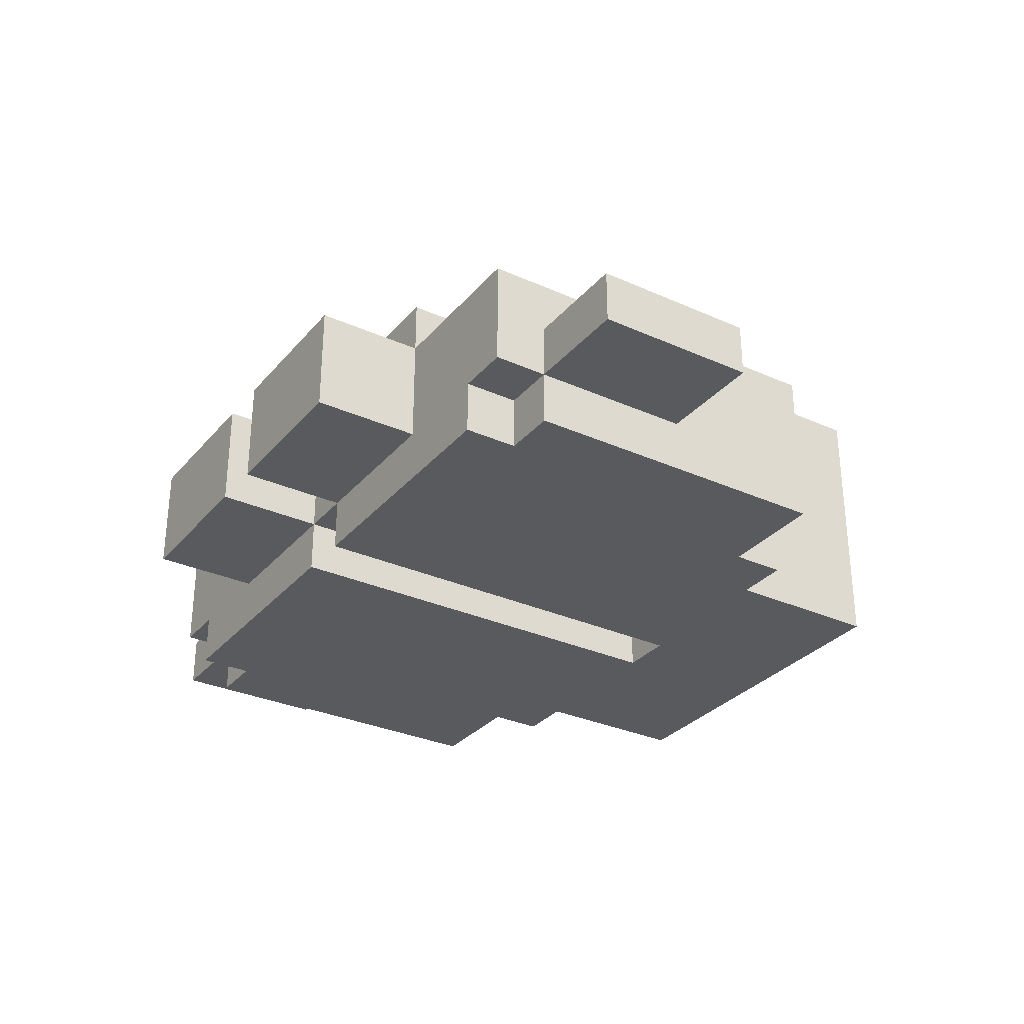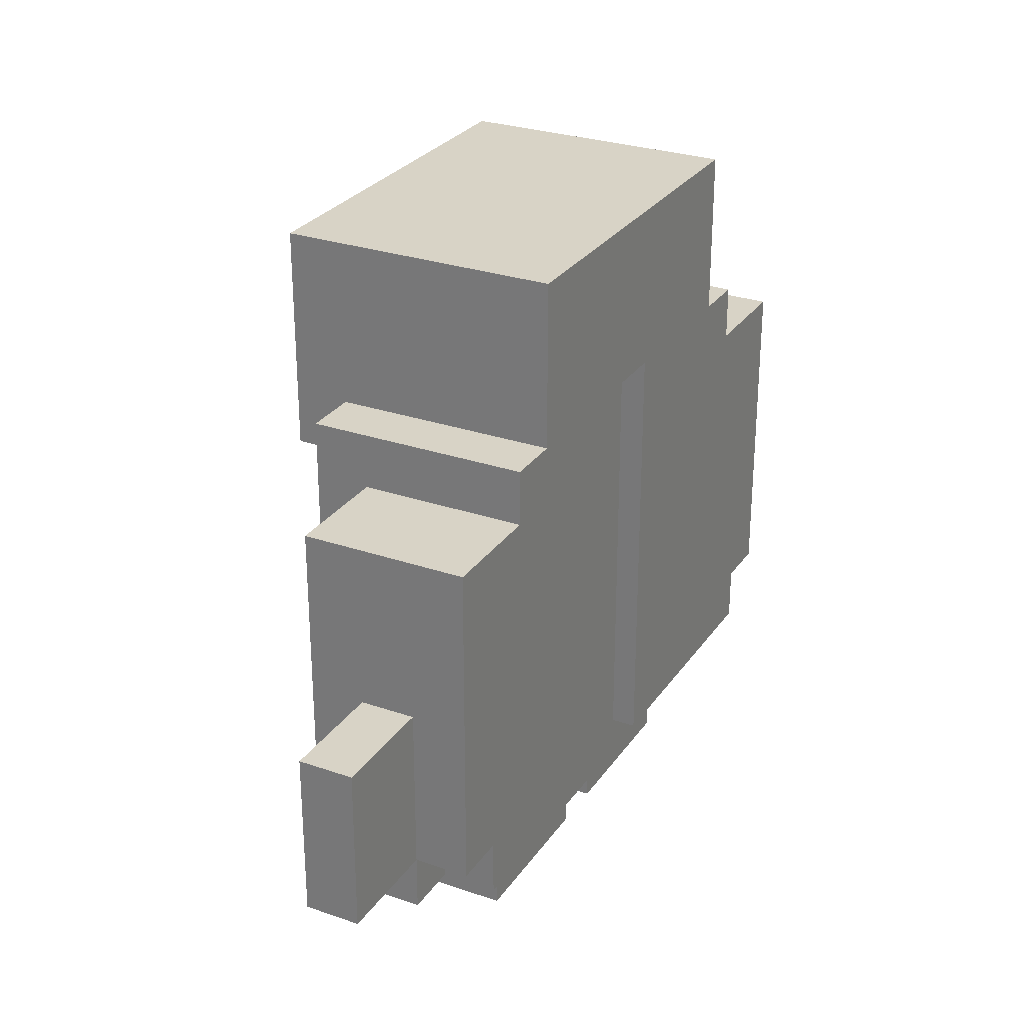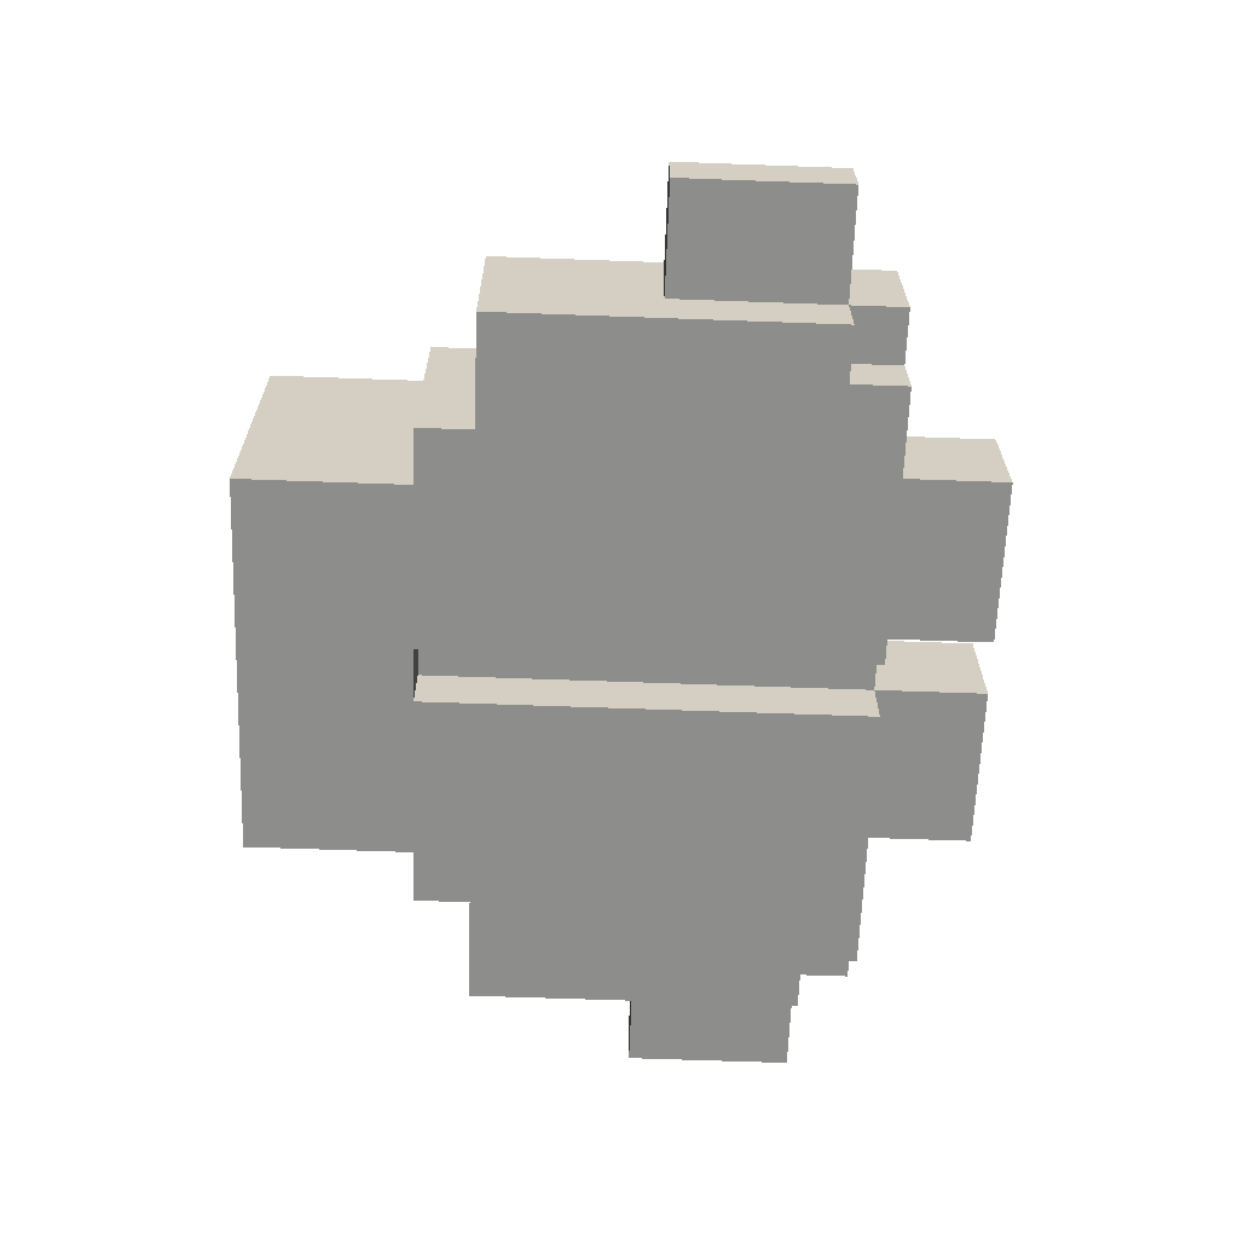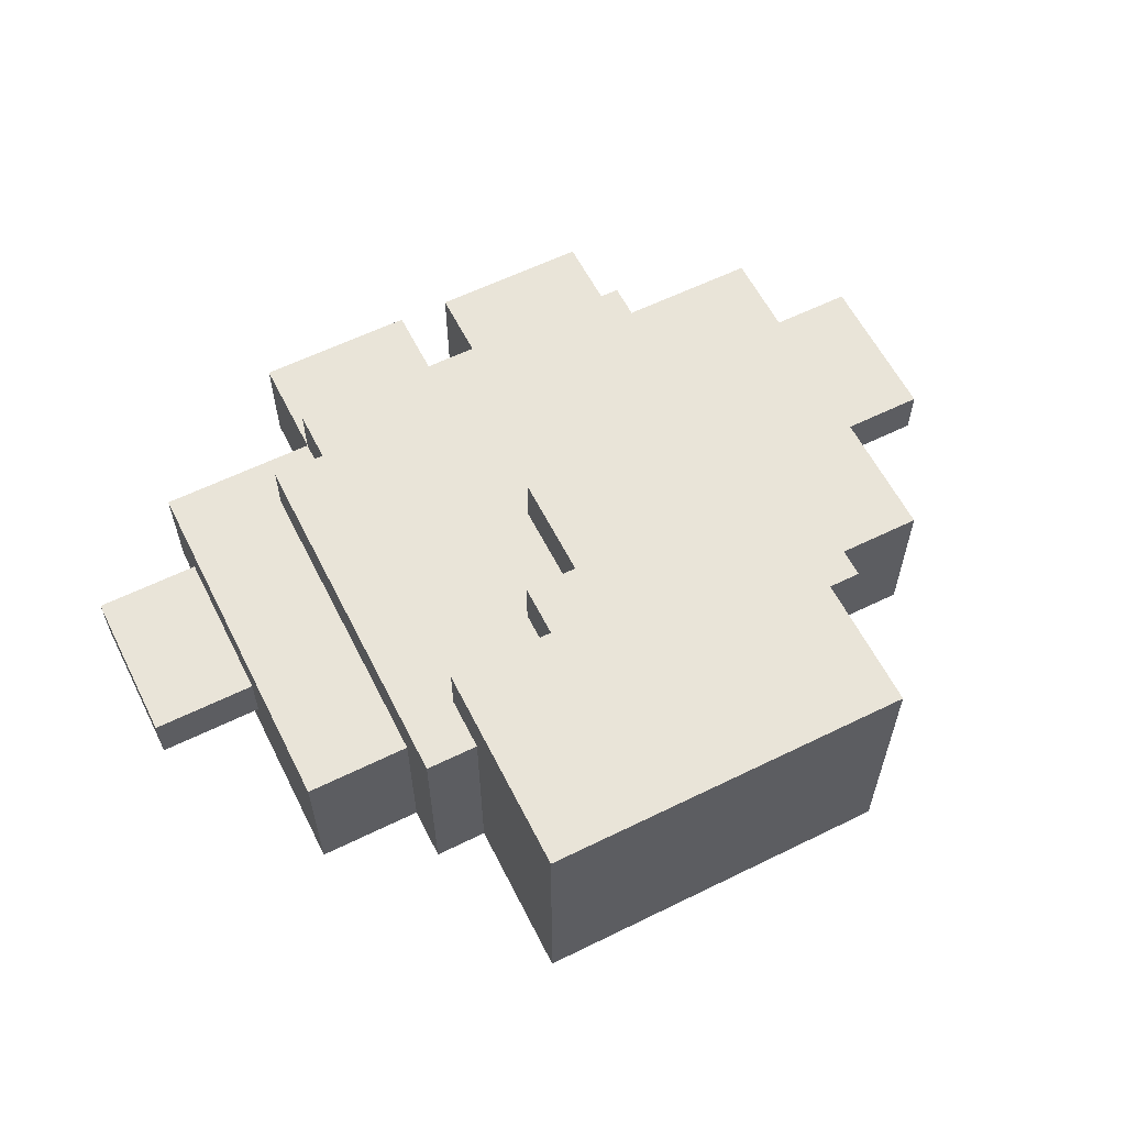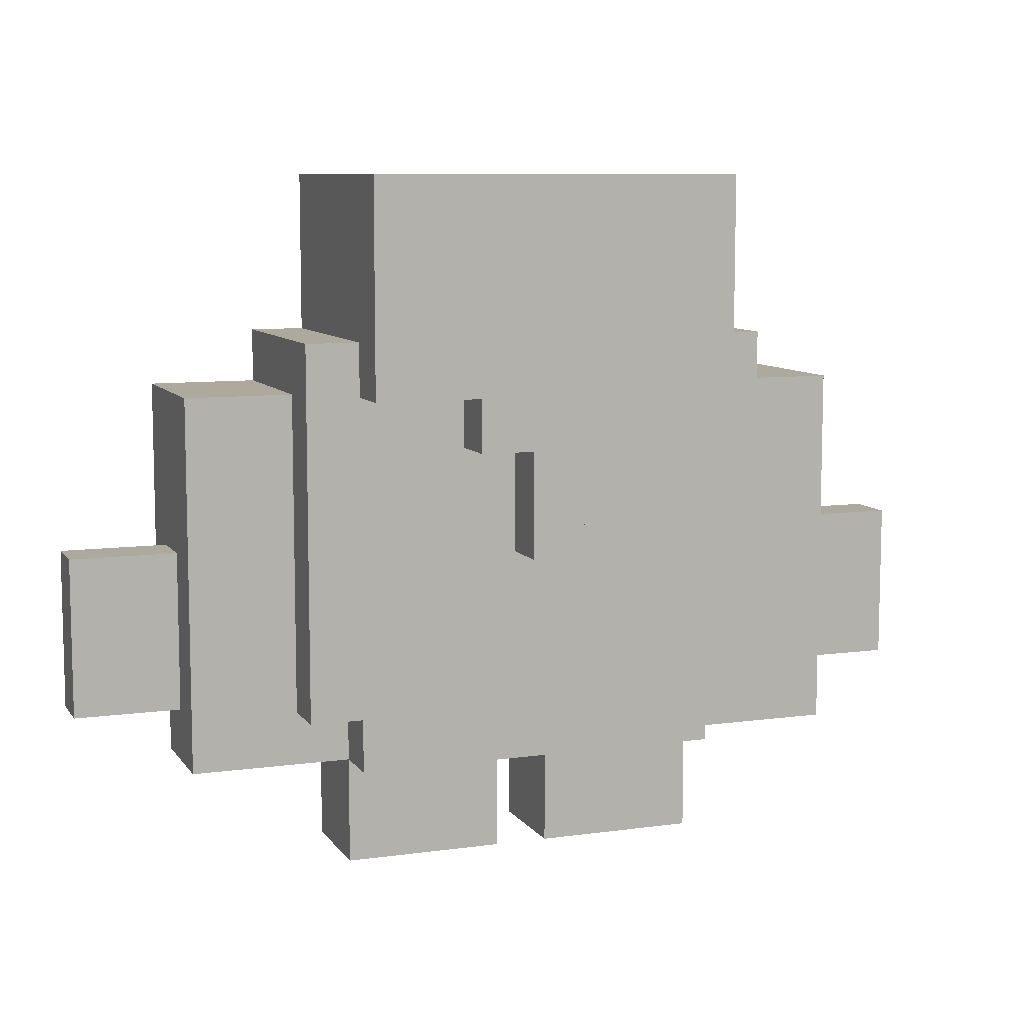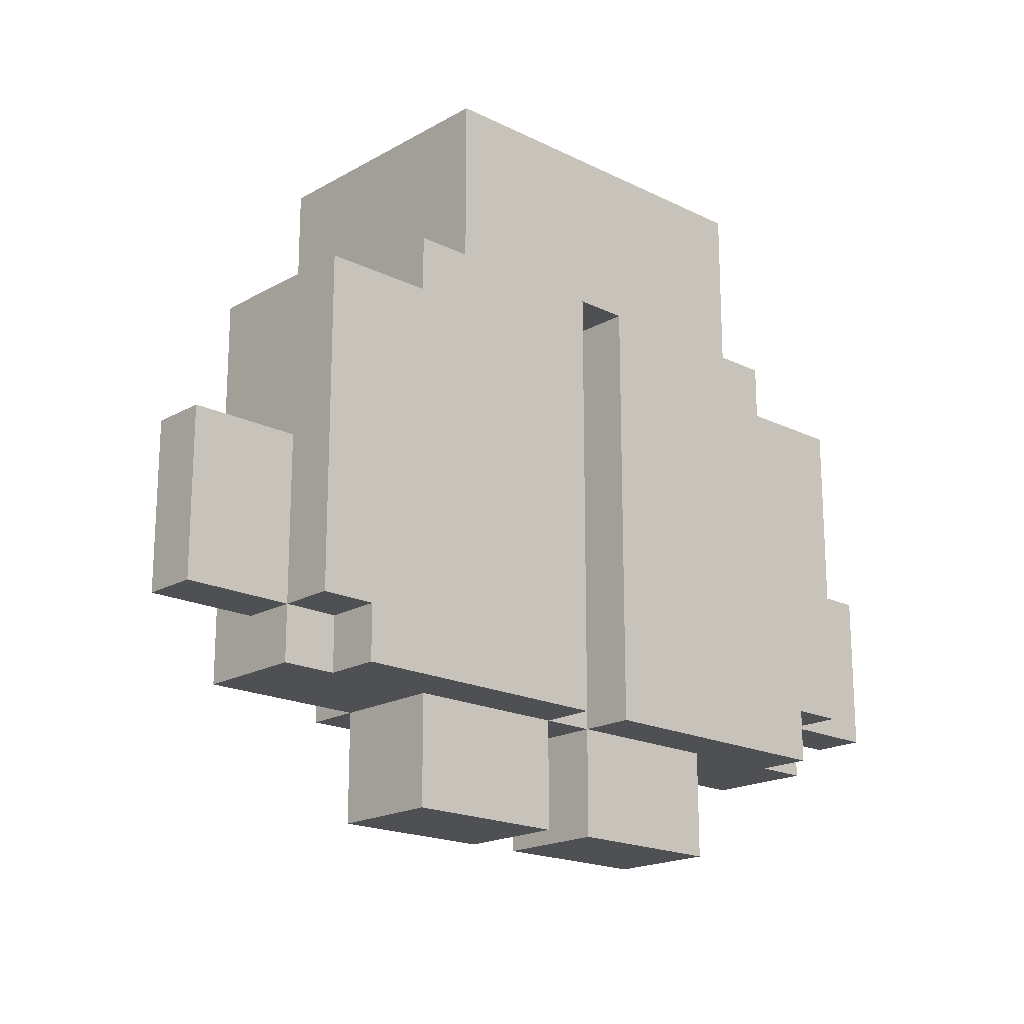
<metadata>
{"format":"obj","ext":"obj","renderer":"f3d","projection":"perspective","resolution":1024,"background":"white","views":[{"elev":-30.9,"azim":-122.8,"up":"+Y"},{"elev":28.1,"azim":-62.4,"up":"+Z"},{"elev":-64.5,"azim":87.9,"up":"+Y"},{"elev":59.9,"azim":-26.7,"up":"+Y"},{"elev":8.8,"azim":159.6,"up":"+Z"},{"elev":-18.9,"azim":-43.1,"up":"+Z"}]}
</metadata>
<code>
g Red
v 3 1 12
v 3 1 9
v 3 2 12
v 3 2 9
v 5 0 15
v 5 0 13
v 5 0 12
v 5 0 11
v 5 0 9
v 5 1 12
v 5 1 11
v 5 1 9
v 5 1 8
v 5 2 12
v 5 2 11
v 5 2 9
v 5 3 15
v 5 3 13
v 5 3 12
v 5 3 11
v 5 3 8
v 6 0 9
v 6 0 8
v 6 1 9
v 6 1 8
v 7 0 16
v 7 0 15
v 7 3 15
v 7 3 13
v 7 3 12
v 7 3 11
v 7 3 9
v 7 4 16
v 7 4 9
v 8 0 19
v 8 0 16
v 8 1 8
v 8 1 6
v 8 3 9
v 8 3 8
v 8 3 6
v 8 4 16
v 8 4 15
v 8 4 9
v 8 4 8
v 8 5 19
v 8 5 15
v 10 4 15
v 10 4 14
v 10 5 15
v 10 5 14
v 11 4 14
v 11 4 12
v 11 5 14
v 11 5 12
v 12 0 16
v 12 0 15
v 12 0 13
v 12 0 12
v 12 0 11
v 12 0 8
v 12 1 16
v 12 1 15
v 12 1 13
v 12 1 12
v 12 1 11
v 12 1 8
v 12 1 6
v 12 3 8
v 12 3 6
v 11 0 16
v 11 0 15
v 11 0 13
v 11 0 12
v 11 0 11
v 11 0 8
v 11 1 16
v 11 1 15
v 11 1 13
v 11 1 12
v 11 1 11
v 11 1 8
v 11 1 6
v 11 3 8
v 11 3 6
v 12 4 14
v 12 4 12
v 12 5 14
v 12 5 12
v 13 4 15
v 13 4 14
v 13 5 15
v 13 5 14
v 15 0 19
v 15 0 16
v 15 1 8
v 15 1 6
v 15 3 9
v 15 3 8
v 15 3 6
v 15 4 16
v 15 4 15
v 15 4 9
v 15 4 8
v 15 5 19
v 15 5 15
v 16 0 16
v 16 0 15
v 16 3 15
v 16 3 13
v 16 3 12
v 16 3 11
v 16 3 9
v 16 4 16
v 16 4 9
v 17 0 9
v 17 0 8
v 17 1 9
v 17 1 8
v 18 0 15
v 18 0 13
v 18 0 12
v 18 0 11
v 18 0 9
v 18 1 12
v 18 1 11
v 18 1 9
v 18 1 8
v 18 2 12
v 18 2 11
v 18 2 9
v 18 3 15
v 18 3 13
v 18 3 12
v 18 3 11
v 18 3 8
v 20 1 12
v 20 1 9
v 20 2 12
v 20 2 9
v 8 0 19
v 8 5 19
v 9 1 19
v 9 3 19
v 14 1 19
v 14 3 19
v 15 0 19
v 15 5 19
v 7 0 16
v 7 4 16
v 8 0 16
v 8 4 16
v 15 0 16
v 15 4 16
v 16 0 16
v 16 4 16
v 5 0 15
v 5 3 15
v 7 0 15
v 7 3 15
v 16 0 15
v 16 3 15
v 18 0 15
v 18 3 15
v 3 1 12
v 3 2 12
v 5 1 12
v 5 2 12
v 18 1 12
v 18 2 12
v 20 1 12
v 20 2 12
v 11 0 16
v 11 1 16
v 12 0 16
v 12 1 16
v 8 4 15
v 8 5 15
v 10 4 15
v 10 5 15
v 13 4 15
v 13 5 15
v 15 4 15
v 15 5 15
v 10 4 14
v 10 5 14
v 11 4 14
v 11 5 14
v 12 4 14
v 12 5 14
v 13 4 14
v 13 5 14
v 11 4 12
v 11 5 12
v 12 4 12
v 12 5 12
v 3 1 9
v 3 2 9
v 5 0 9
v 5 1 9
v 5 2 9
v 6 0 9
v 6 1 9
v 7 3 9
v 7 4 9
v 8 3 9
v 8 4 9
v 15 3 9
v 15 4 9
v 16 3 9
v 16 4 9
v 17 0 9
v 17 1 9
v 18 0 9
v 18 1 9
v 18 2 9
v 20 1 9
v 20 2 9
v 5 1 8
v 5 3 8
v 6 0 8
v 6 1 8
v 7 0 8
v 7 3 8
v 8 0 8
v 8 1 8
v 8 3 8
v 8 4 8
v 11 0 8
v 11 1 8
v 11 3 8
v 11 4 8
v 12 0 8
v 12 1 8
v 12 3 8
v 12 4 8
v 15 0 8
v 15 1 8
v 15 3 8
v 15 4 8
v 16 0 8
v 16 3 8
v 17 0 8
v 17 1 8
v 18 1 8
v 18 3 8
v 8 1 6
v 8 3 6
v 11 1 6
v 11 3 6
v 12 1 6
v 12 3 6
v 15 1 6
v 15 3 6
v 8 0 19
v 15 0 19
v 7 0 16
v 8 0 16
v 11 0 16
v 12 0 16
v 15 0 16
v 16 0 16
v 5 0 15
v 7 0 15
v 11 0 15
v 12 0 15
v 16 0 15
v 18 0 15
v 5 0 13
v 11 0 13
v 12 0 13
v 18 0 13
v 5 0 12
v 11 0 12
v 12 0 12
v 18 0 12
v 5 0 11
v 7 0 11
v 8 0 11
v 11 0 11
v 12 0 11
v 15 0 11
v 16 0 11
v 18 0 11
v 5 0 9
v 6 0 9
v 17 0 9
v 18 0 9
v 6 0 8
v 7 0 8
v 8 0 8
v 11 0 8
v 12 0 8
v 15 0 8
v 16 0 8
v 17 0 8
v 11 1 16
v 12 1 16
v 11 1 15
v 12 1 15
v 11 1 13
v 12 1 13
v 3 1 12
v 5 1 12
v 11 1 12
v 12 1 12
v 18 1 12
v 20 1 12
v 5 1 11
v 11 1 11
v 12 1 11
v 18 1 11
v 3 1 9
v 5 1 9
v 6 1 9
v 17 1 9
v 18 1 9
v 20 1 9
v 5 1 8
v 6 1 8
v 8 1 8
v 11 1 8
v 12 1 8
v 15 1 8
v 17 1 8
v 18 1 8
v 8 1 6
v 11 1 6
v 12 1 6
v 15 1 6
v 3 2 12
v 5 2 12
v 18 2 12
v 20 2 12
v 5 2 11
v 18 2 11
v 3 2 9
v 5 2 9
v 18 2 9
v 20 2 9
v 5 3 15
v 7 3 15
v 16 3 15
v 18 3 15
v 5 3 13
v 7 3 13
v 16 3 13
v 18 3 13
v 5 3 12
v 7 3 12
v 16 3 12
v 18 3 12
v 5 3 11
v 7 3 11
v 16 3 11
v 18 3 11
v 7 3 9
v 8 3 9
v 15 3 9
v 16 3 9
v 5 3 8
v 7 3 8
v 8 3 8
v 11 3 8
v 12 3 8
v 15 3 8
v 16 3 8
v 18 3 8
v 8 3 6
v 11 3 6
v 12 3 6
v 15 3 6
v 7 4 16
v 8 4 16
v 15 4 16
v 16 4 16
v 8 4 15
v 10 4 15
v 13 4 15
v 15 4 15
v 10 4 14
v 11 4 14
v 12 4 14
v 13 4 14
v 11 4 12
v 12 4 12
v 7 4 9
v 8 4 9
v 15 4 9
v 16 4 9
v 8 4 8
v 11 4 8
v 12 4 8
v 15 4 8
v 8 5 19
v 15 5 19
v 8 5 15
v 10 5 15
v 13 5 15
v 15 5 15
v 10 5 14
v 11 5 14
v 12 5 14
v 13 5 14
v 11 5 12
v 12 5 12
f 3 2 1
f 4 2 3
f 10 7 6
f 10 8 7
f 11 9 8
f 11 8 10
f 12 9 11
f 14 10 6
f 16 13 12
f 17 6 5
f 18 14 6
f 18 6 17
f 19 15 14
f 19 14 18
f 20 16 15
f 20 15 19
f 21 13 16
f 21 16 20
f 24 23 22
f 25 23 24
f 28 27 26
f 33 28 26
f 33 32 31
f 33 31 30
f 33 30 29
f 33 29 28
f 34 32 33
f 40 38 37
f 41 38 40
f 42 36 35
f 44 40 39
f 45 40 44
f 46 43 42
f 46 42 35
f 47 43 46
f 50 49 48
f 51 49 50
f 54 53 52
f 55 53 54
f 62 57 56
f 63 58 57
f 63 57 62
f 64 59 58
f 64 58 63
f 65 60 59
f 65 59 64
f 66 61 60
f 66 60 65
f 67 61 66
f 69 68 67
f 70 68 69
f 71 72 77
f 72 73 78
f 77 72 78
f 73 74 79
f 78 73 79
f 74 75 80
f 79 74 80
f 75 76 81
f 80 75 81
f 81 76 82
f 82 83 84
f 84 83 85
f 86 87 88
f 88 87 89
f 90 91 92
f 92 91 93
f 96 97 99
f 99 97 100
f 94 95 101
f 98 99 103
f 103 99 104
f 101 102 105
f 94 101 105
f 105 102 106
f 107 108 109
f 107 109 114
f 112 113 114
f 111 112 114
f 110 111 114
f 109 110 114
f 114 113 115
f 116 117 118
f 118 117 119
f 121 122 125
f 122 123 125
f 123 124 126
f 125 123 126
f 126 124 127
f 121 125 129
f 127 128 131
f 120 121 132
f 121 129 133
f 132 121 133
f 129 130 134
f 133 129 134
f 130 131 135
f 134 130 135
f 131 128 136
f 135 131 136
f 137 138 139
f 139 138 140
f 143 142 141
f 144 142 143
f 145 143 141
f 145 144 143
f 146 142 144
f 146 144 145
f 147 145 141
f 147 146 145
f 148 142 146
f 148 146 147
f 151 150 149
f 152 150 151
f 155 154 153
f 156 154 155
f 159 158 157
f 160 158 159
f 163 162 161
f 164 162 163
f 167 166 165
f 168 166 167
f 171 170 169
f 172 170 171
f 173 174 175
f 175 174 176
f 177 178 179
f 179 178 180
f 181 182 183
f 183 182 184
f 185 186 187
f 187 186 188
f 189 190 191
f 191 190 192
f 193 194 195
f 195 194 196
f 197 198 200
f 200 198 201
f 199 200 202
f 202 200 203
f 204 205 206
f 206 205 207
f 208 209 210
f 210 209 211
f 212 213 214
f 214 213 215
f 215 216 217
f 217 216 218
f 219 220 222
f 221 222 223
f 222 220 224
f 223 222 224
f 223 224 225
f 225 224 226
f 226 224 227
f 225 226 229
f 229 226 230
f 227 228 231
f 231 228 232
f 230 231 234
f 231 232 234
f 234 232 235
f 235 232 236
f 233 234 237
f 237 234 238
f 235 236 239
f 239 236 240
f 237 238 241
f 238 239 241
f 241 239 242
f 241 242 243
f 243 242 244
f 244 242 245
f 245 242 246
f 247 248 249
f 249 248 250
f 251 252 253
f 253 252 254
f 258 256 255
f 259 256 258
f 260 256 259
f 261 256 260
f 264 258 257
f 264 259 258
f 265 259 264
f 266 261 260
f 266 262 261
f 267 262 266
f 269 265 264
f 269 264 263
f 270 265 269
f 271 268 267
f 271 267 266
f 272 268 271
f 273 270 269
f 274 270 273
f 275 272 271
f 276 272 275
f 277 274 273
f 278 274 277
f 279 274 278
f 280 274 279
f 281 276 275
f 282 276 281
f 283 276 282
f 284 276 283
f 285 278 277
f 286 278 285
f 287 284 283
f 288 284 287
f 289 278 286
f 290 279 278
f 290 278 289
f 291 280 279
f 291 279 290
f 292 280 291
f 293 282 281
f 294 283 282
f 294 282 293
f 295 287 283
f 295 283 294
f 296 287 295
f 299 298 297
f 300 298 299
f 301 300 299
f 302 300 301
f 305 302 301
f 306 302 305
f 309 304 303
f 310 306 305
f 311 306 310
f 312 308 307
f 313 309 303
f 314 309 313
f 317 308 312
f 318 308 317
f 319 315 314
f 320 315 319
f 322 311 310
f 323 311 322
f 325 317 316
f 326 317 325
f 327 322 321
f 328 322 327
f 329 324 323
f 330 324 329
f 331 332 335
f 333 334 336
f 331 335 337
f 337 335 338
f 336 334 339
f 339 334 340
f 341 342 345
f 345 342 346
f 343 344 347
f 347 344 348
f 345 346 349
f 349 346 350
f 347 348 351
f 351 348 352
f 349 350 353
f 353 350 354
f 351 352 355
f 355 352 356
f 353 354 357
f 355 356 360
f 353 357 361
f 357 358 362
f 361 357 362
f 362 358 363
f 359 360 366
f 360 356 367
f 366 360 367
f 367 356 368
f 363 364 369
f 369 364 370
f 365 366 371
f 371 366 372
f 373 374 377
f 375 376 380
f 377 378 381
f 379 380 384
f 381 382 385
f 383 384 386
f 381 385 387
f 373 377 387
f 377 381 387
f 387 385 388
f 386 384 389
f 380 376 389
f 384 380 389
f 389 376 390
f 388 385 391
f 385 386 392
f 391 385 392
f 386 389 393
f 392 386 393
f 393 389 394
f 395 396 397
f 397 396 398
f 398 396 399
f 399 396 400
f 398 399 401
f 401 399 402
f 402 399 403
f 403 399 404
f 402 403 405
f 405 403 406

</code>
